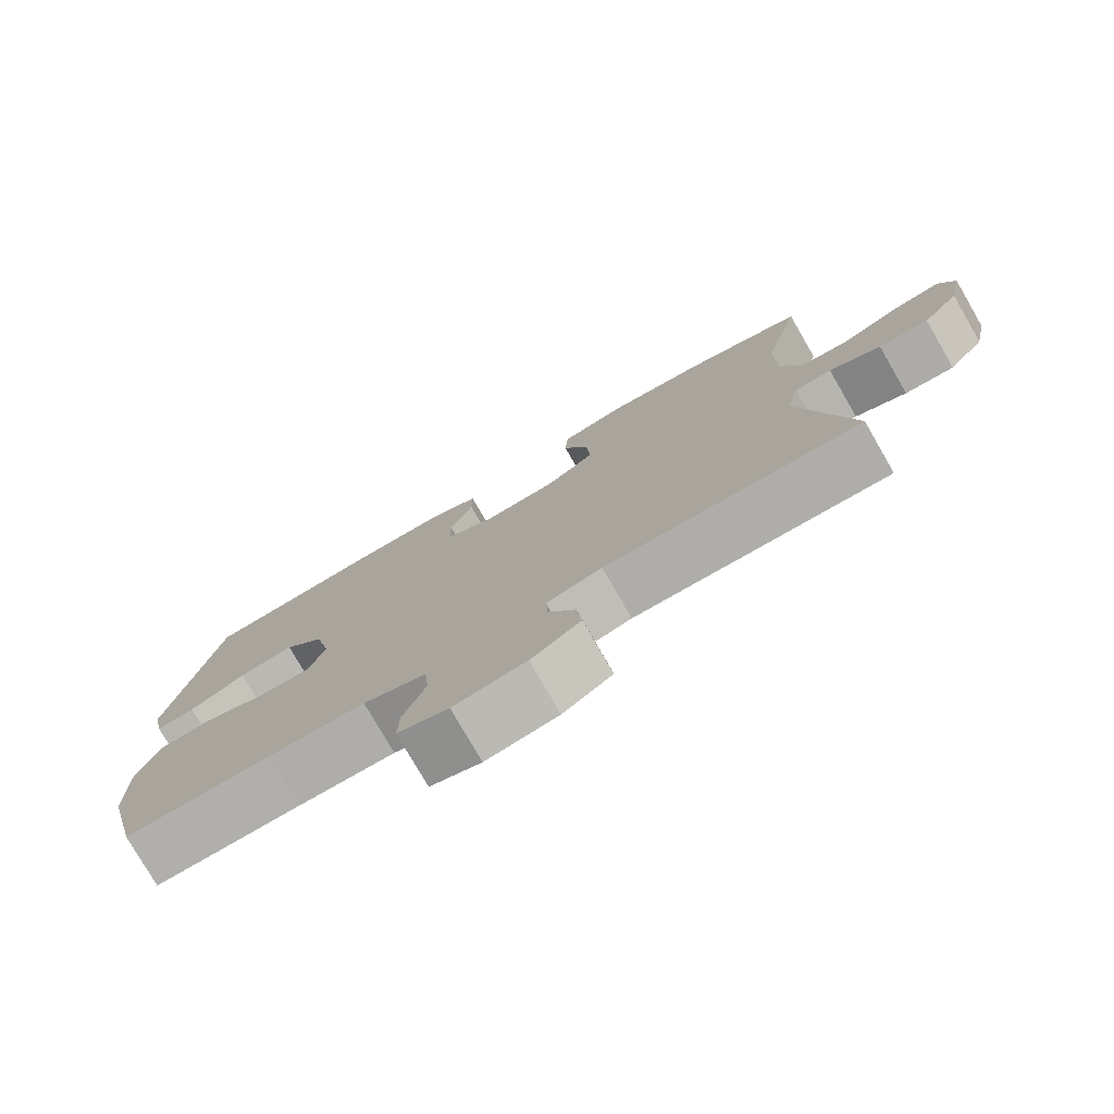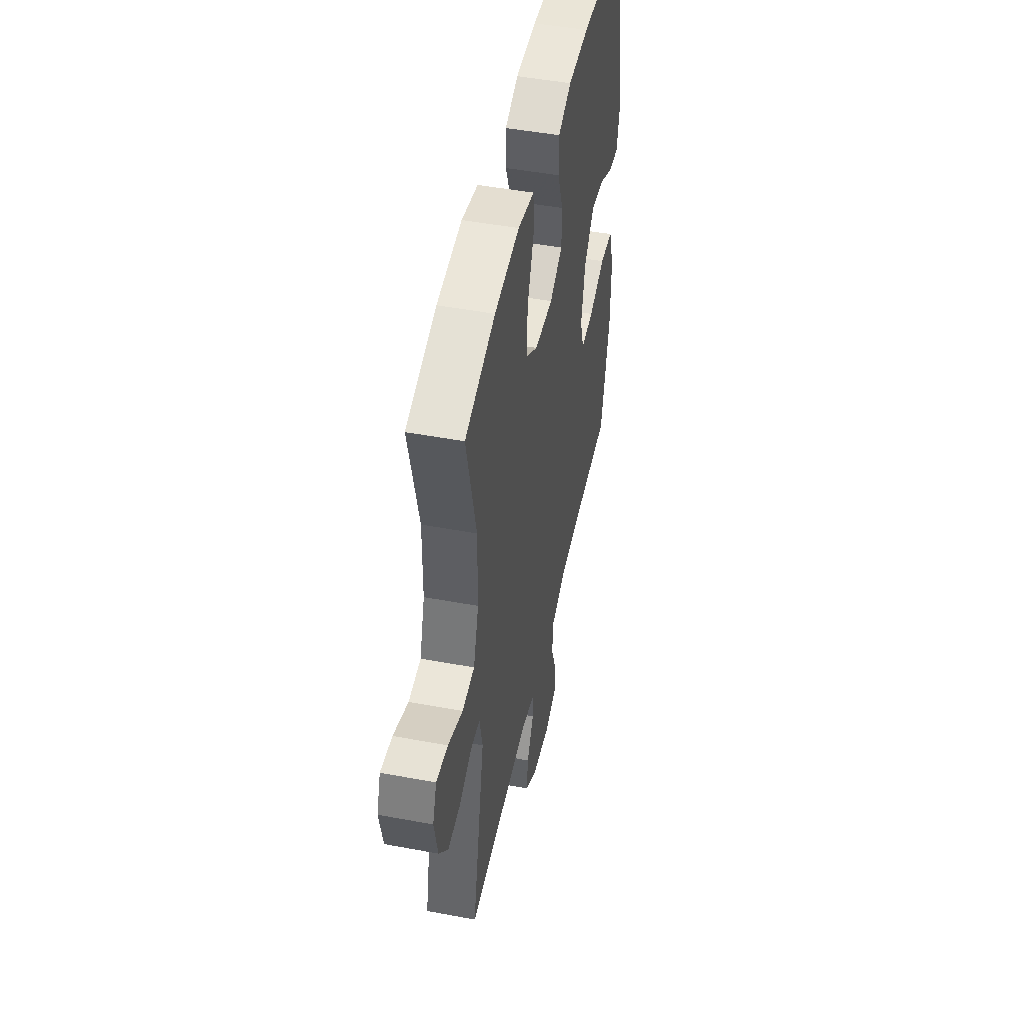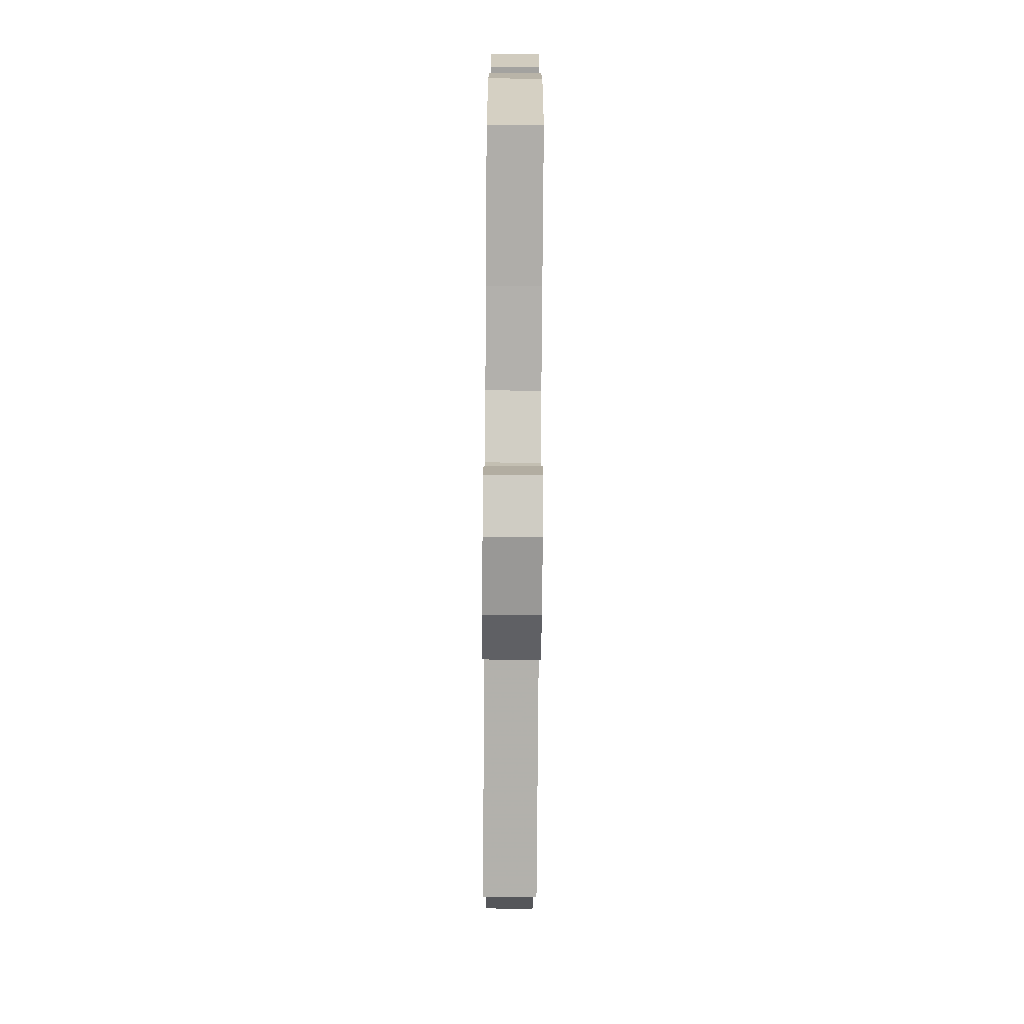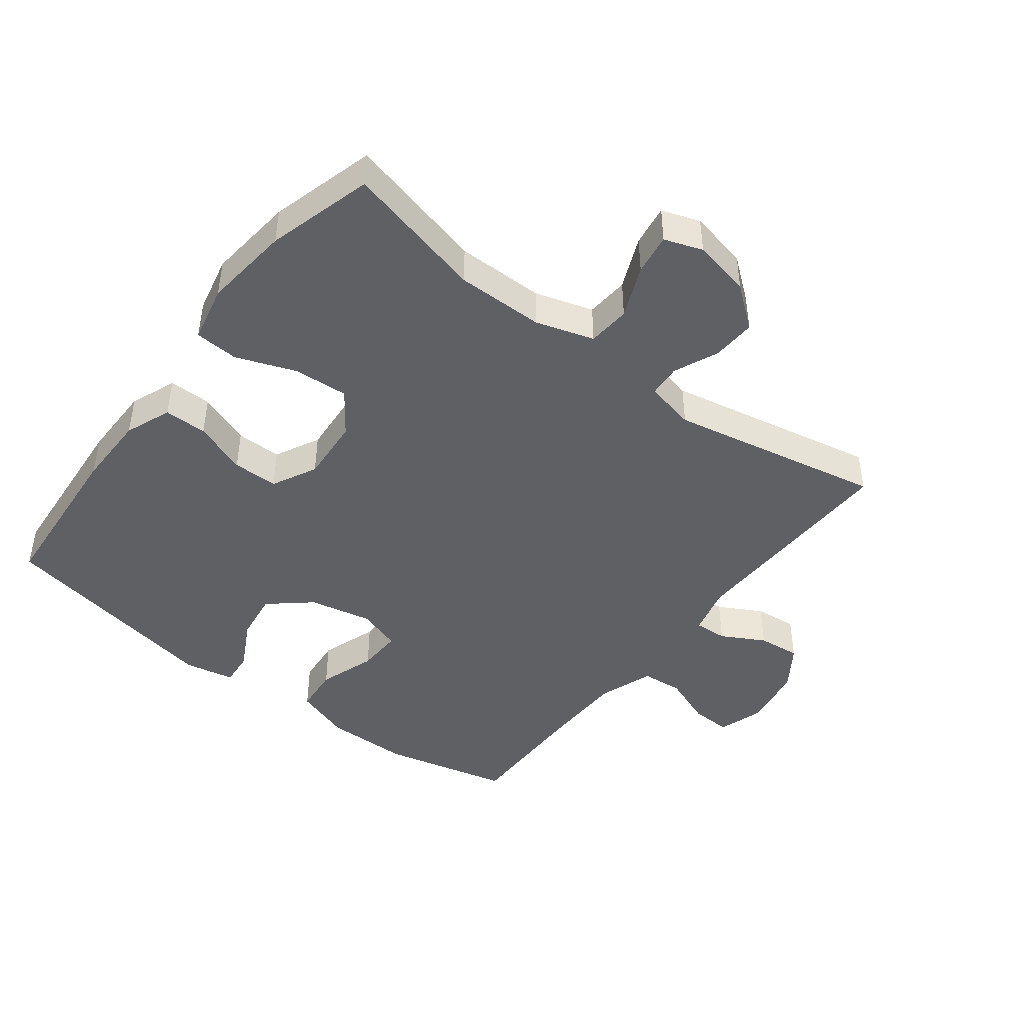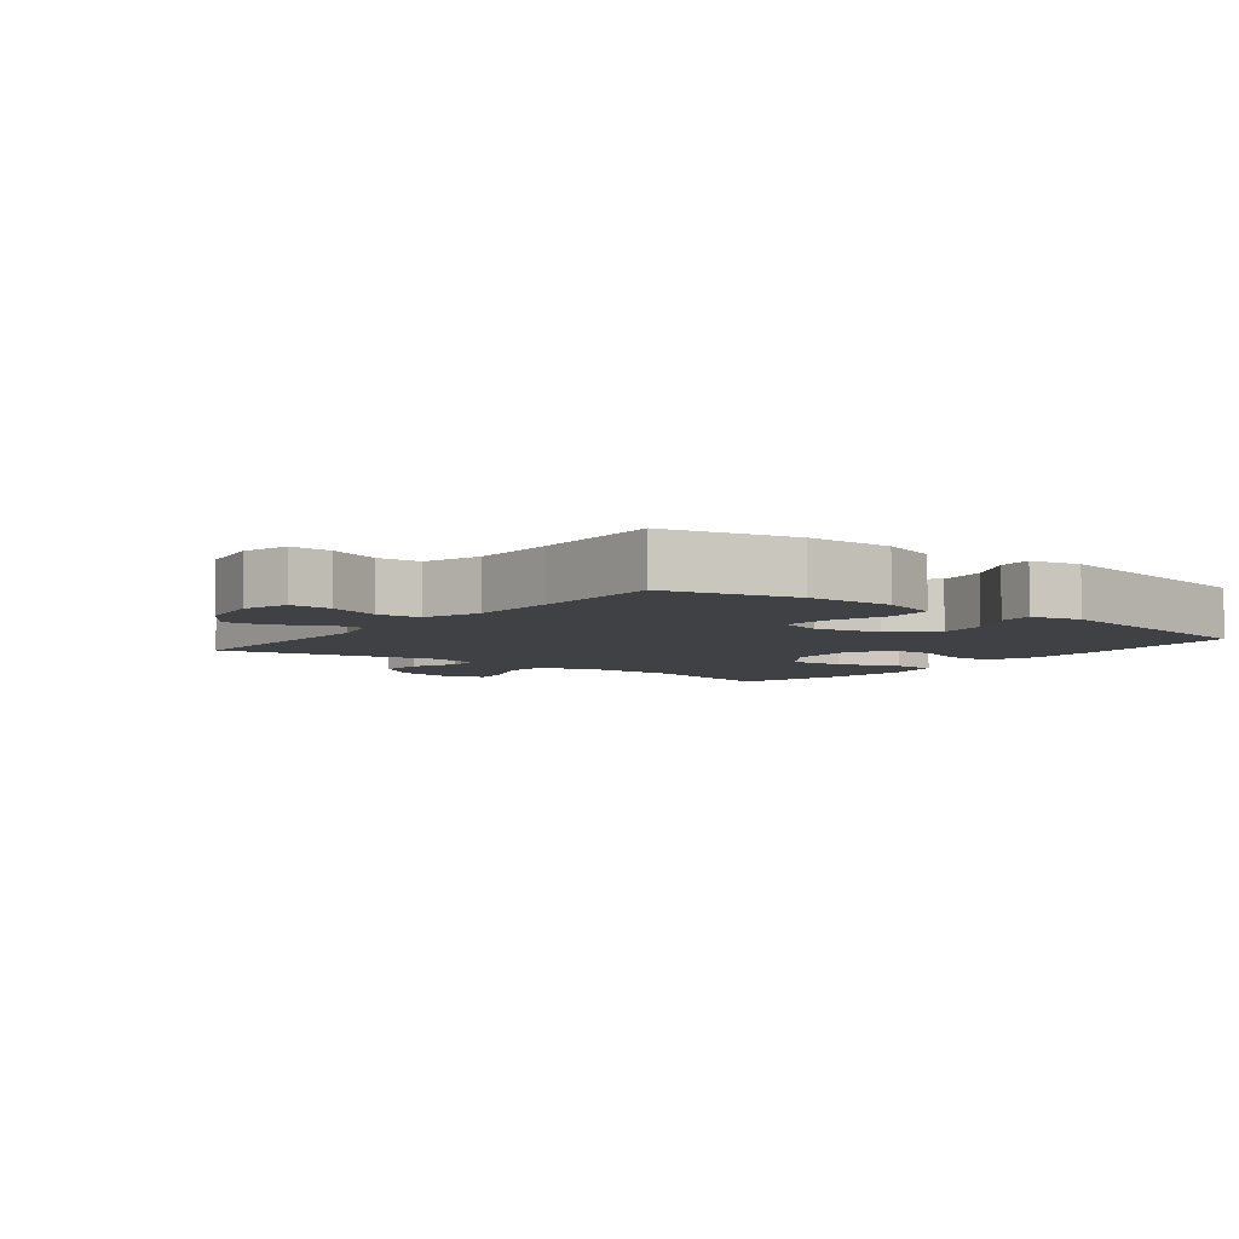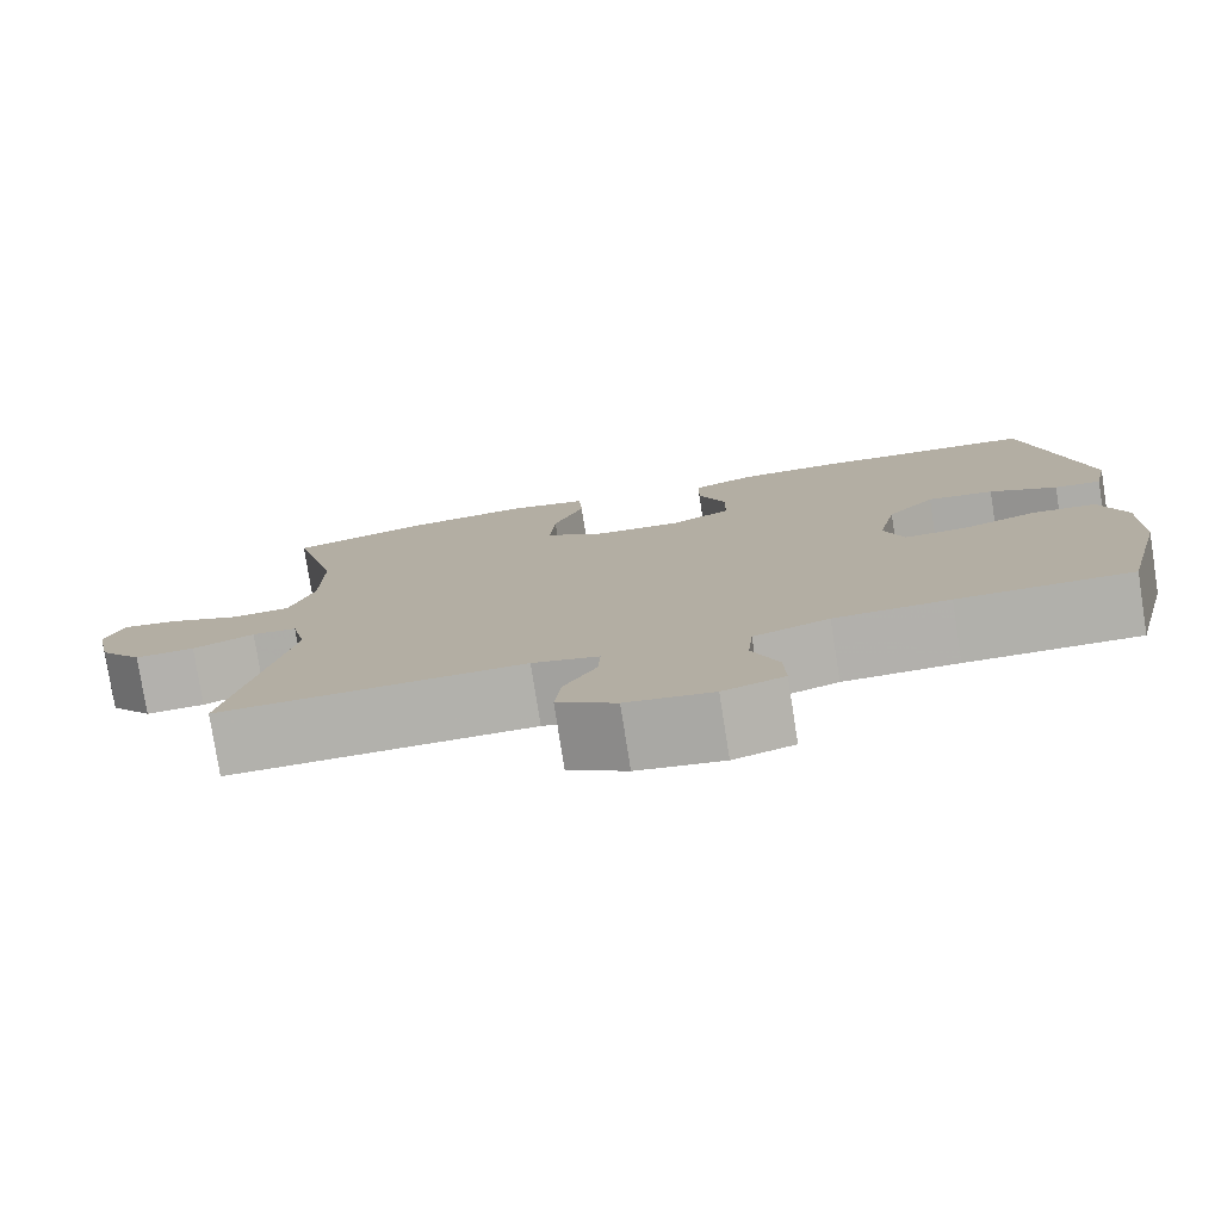
<metadata>
{"format":"obj","ext":"obj","renderer":"f3d","projection":"perspective","resolution":1024,"background":"white","views":[{"elev":-78.0,"azim":30.0,"up":"+Z"},{"elev":48.3,"azim":101.8,"up":"+Z"},{"elev":-77.8,"azim":-90.4,"up":"+Z"},{"elev":-44.7,"azim":52.3,"up":"+Y"},{"elev":-5.6,"azim":-127.6,"up":"+Y"},{"elev":-78.6,"azim":-171.1,"up":"+Z"}]}
</metadata>
<code>
v -0.5 0.07 0.5
v -0.244 0.07 0.521
v -0.13 0.07 0.521
v -0.058 0.07 0.493
v -0.058 0.07 0.426
v -0.089 0.07 0.343
v -0.089 0.07 0.272
v -0.019 0.07 0.237
v 0.081 0.07 0.245
v 0.147 0.07 0.293
v 0.141 0.07 0.378
v 0.106 0.07 0.471
v 0.11 0.07 0.539
v 0.199 0.07 0.559
v 0.335 0.07 0.545
v 0.5 0.07 0.5
v 0.446 0.07 0.281
v 0.447 0.07 0.144
v 0.475 0.07 0.054
v 0.542 0.07 0.049
v 0.623 0.07 0.084
v 0.687 0.07 0.094
v 0.708 0.07 0.035
v 0.689 0.07 -0.056
v 0.639 0.07 -0.12
v 0.571 0.07 -0.117
v 0.501 0.07 -0.087
v 0.45 0.07 -0.091
v 0.433 0.07 -0.169
v 0.5 0.07 -0.5
v 0.152 0.07 -0.493
v 0.076 0.07 -0.513
v 0.079 0.07 -0.564
v 0.116 0.07 -0.631
v 0.123 0.07 -0.697
v 0.056 0.07 -0.743
v -0.042 0.07 -0.759
v -0.111 0.07 -0.737
v -0.109 0.07 -0.674
v -0.079 0.07 -0.595
v -0.085 0.07 -0.53
v -0.171 0.07 -0.5
v -0.302 0.07 -0.498
v -0.5 0.07 -0.5
v -0.548 0.07 -0.303
v -0.55 0.07 -0.171
v -0.521 0.07 -0.083
v -0.449 0.07 -0.076
v -0.36 0.07 -0.106
v -0.29 0.07 -0.108
v -0.268 0.07 -0.04
v -0.289 0.07 0.058
v -0.344 0.07 0.122
v -0.42 0.07 0.111
v -0.497 0.07 0.07
v -0.55 0.07 0.065
v -0.566 0.07 0.142
v -0.5 0 0.5
v -0.244 0 0.521
v -0.13 0 0.521
v -0.058 0 0.493
v -0.058 0 0.426
v -0.089 0 0.343
v -0.089 0 0.272
v -0.019 0 0.237
v 0.081 0 0.245
v 0.147 0 0.293
v 0.141 0 0.378
v 0.106 0 0.471
v 0.11 0 0.539
v 0.199 0 0.559
v 0.335 0 0.545
v 0.5 0 0.5
v 0.446 0 0.281
v 0.447 0 0.144
v 0.475 0 0.054
v 0.542 0 0.049
v 0.623 0 0.084
v 0.687 0 0.094
v 0.708 0 0.035
v 0.689 0 -0.056
v 0.639 0 -0.12
v 0.571 0 -0.117
v 0.501 0 -0.087
v 0.45 0 -0.091
v 0.433 0 -0.169
v 0.5 0 -0.5
v 0.152 0 -0.493
v 0.076 0 -0.513
v 0.079 0 -0.564
v 0.116 0 -0.631
v 0.123 0 -0.697
v 0.056 0 -0.743
v -0.042 0 -0.759
v -0.111 0 -0.737
v -0.109 0 -0.674
v -0.079 0 -0.595
v -0.085 0 -0.53
v -0.171 0 -0.5
v -0.302 0 -0.498
v -0.5 0 -0.5
v -0.548 0 -0.303
v -0.55 0 -0.171
v -0.521 0 -0.083
v -0.449 0 -0.076
v -0.36 0 -0.106
v -0.29 0 -0.108
v -0.268 0 -0.04
v -0.289 0 0.058
v -0.344 0 0.122
v -0.42 0 0.111
v -0.497 0 0.07
v -0.55 0 0.065
v -0.566 0 0.142
f 54 55 56 57
f 53 54 57 1
f 52 53 1 2
f 51 52 2 3
f 46 47 48 49
f 46 49 50
f 43 44 45 46
f 42 43 46 50
f 41 42 50 51
f 37 38 39 40
f 37 40 41
f 36 37 41
f 33 34 35 36
f 32 33 36 41
f 31 32 41 51
f 29 30 31 51
f 24 25 26 27
f 24 27 28
f 23 24 28
f 20 21 22 23
f 19 20 23 28
f 18 19 28 29
f 14 15 16 17
f 11 12 13 14
f 10 11 14 17
f 9 10 17 18
f 3 4 5 6
f 3 6 7
f 51 3 7
f 29 51 7 8
f 8 9 18 29
f 114 113 112 111
f 58 114 111 110
f 59 58 110 109
f 60 59 109 108
f 106 105 104 103
f 107 106 103
f 103 102 101 100
f 107 103 100 99
f 108 107 99 98
f 97 96 95 94
f 98 97 94
f 98 94 93
f 93 92 91 90
f 98 93 90 89
f 108 98 89 88
f 108 88 87 86
f 84 83 82 81
f 85 84 81
f 85 81 80
f 80 79 78 77
f 85 80 77 76
f 86 85 76 75
f 74 73 72 71
f 71 70 69 68
f 74 71 68 67
f 75 74 67 66
f 63 62 61 60
f 64 63 60
f 64 60 108
f 65 64 108 86
f 86 75 66 65
f 1 58 59 2
f 2 59 60 3
f 3 60 61 4
f 4 61 62 5
f 5 62 63 6
f 6 63 64 7
f 7 64 65 8
f 8 65 66 9
f 9 66 67 10
f 10 67 68 11
f 11 68 69 12
f 12 69 70 13
f 13 70 71 14
f 14 71 72 15
f 15 72 73 16
f 16 73 74 17
f 17 74 75 18
f 18 75 76 19
f 19 76 77 20
f 20 77 78 21
f 21 78 79 22
f 22 79 80 23
f 23 80 81 24
f 24 81 82 25
f 25 82 83 26
f 26 83 84 27
f 27 84 85 28
f 28 85 86 29
f 29 86 87 30
f 30 87 88 31
f 31 88 89 32
f 32 89 90 33
f 33 90 91 34
f 34 91 92 35
f 35 92 93 36
f 36 93 94 37
f 37 94 95 38
f 38 95 96 39
f 39 96 97 40
f 40 97 98 41
f 41 98 99 42
f 42 99 100 43
f 43 100 101 44
f 44 101 102 45
f 45 102 103 46
f 46 103 104 47
f 47 104 105 48
f 48 105 106 49
f 49 106 107 50
f 50 107 108 51
f 51 108 109 52
f 52 109 110 53
f 53 110 111 54
f 54 111 112 55
f 55 112 113 56
f 56 113 114 57
f 57 114 58 1

</code>
